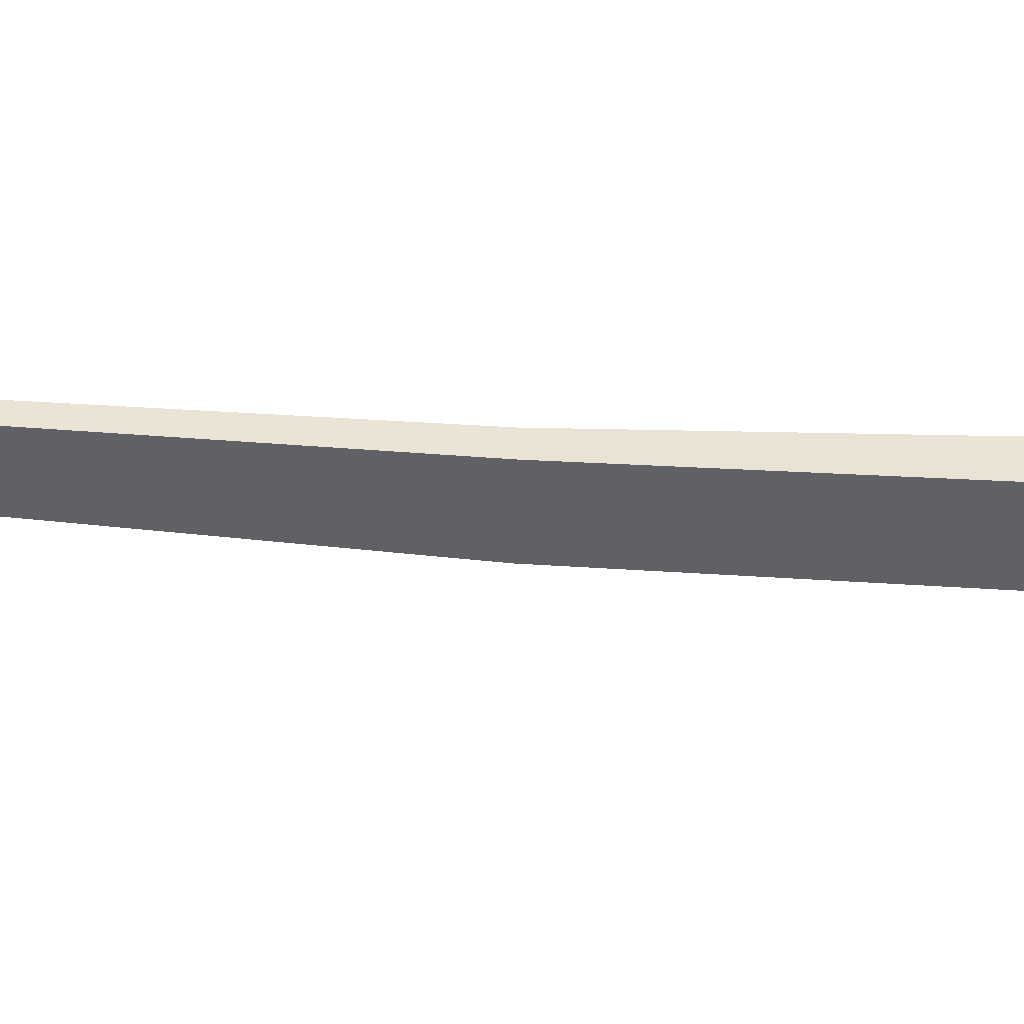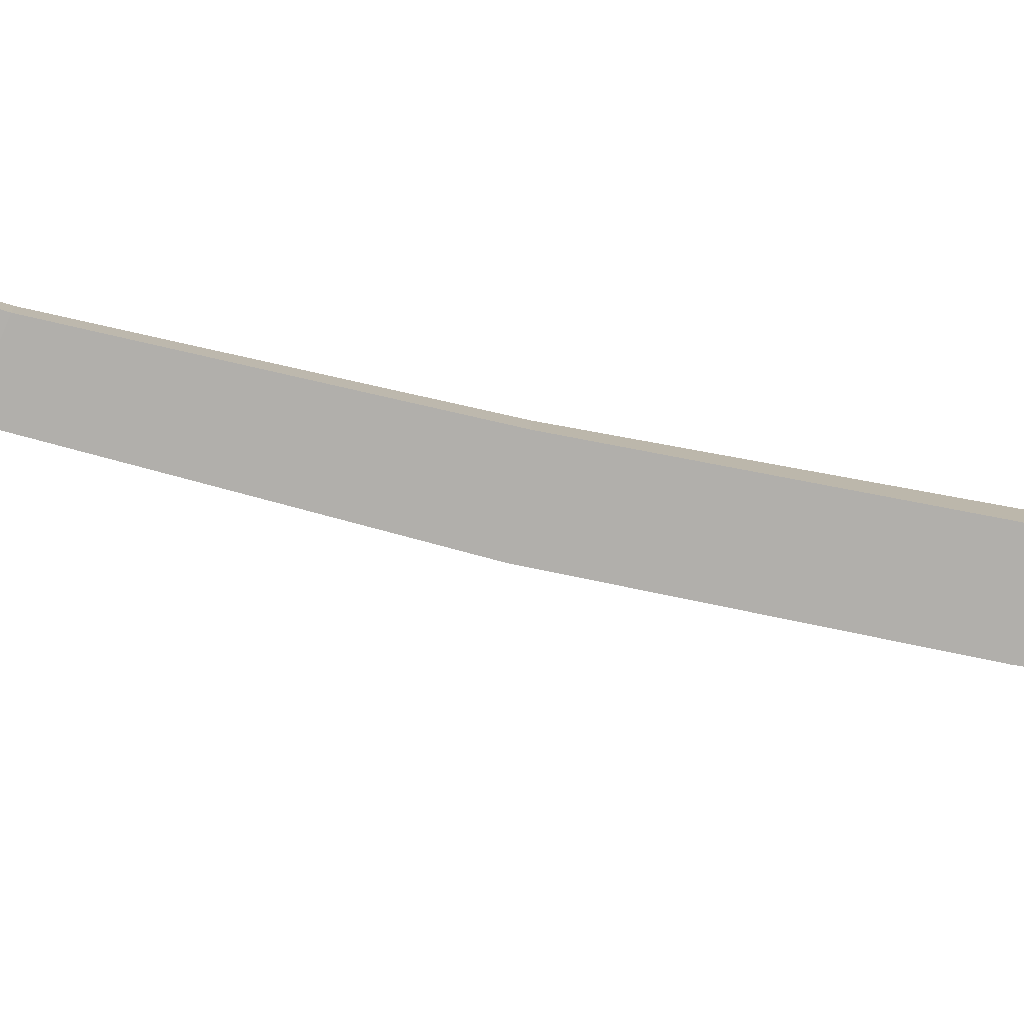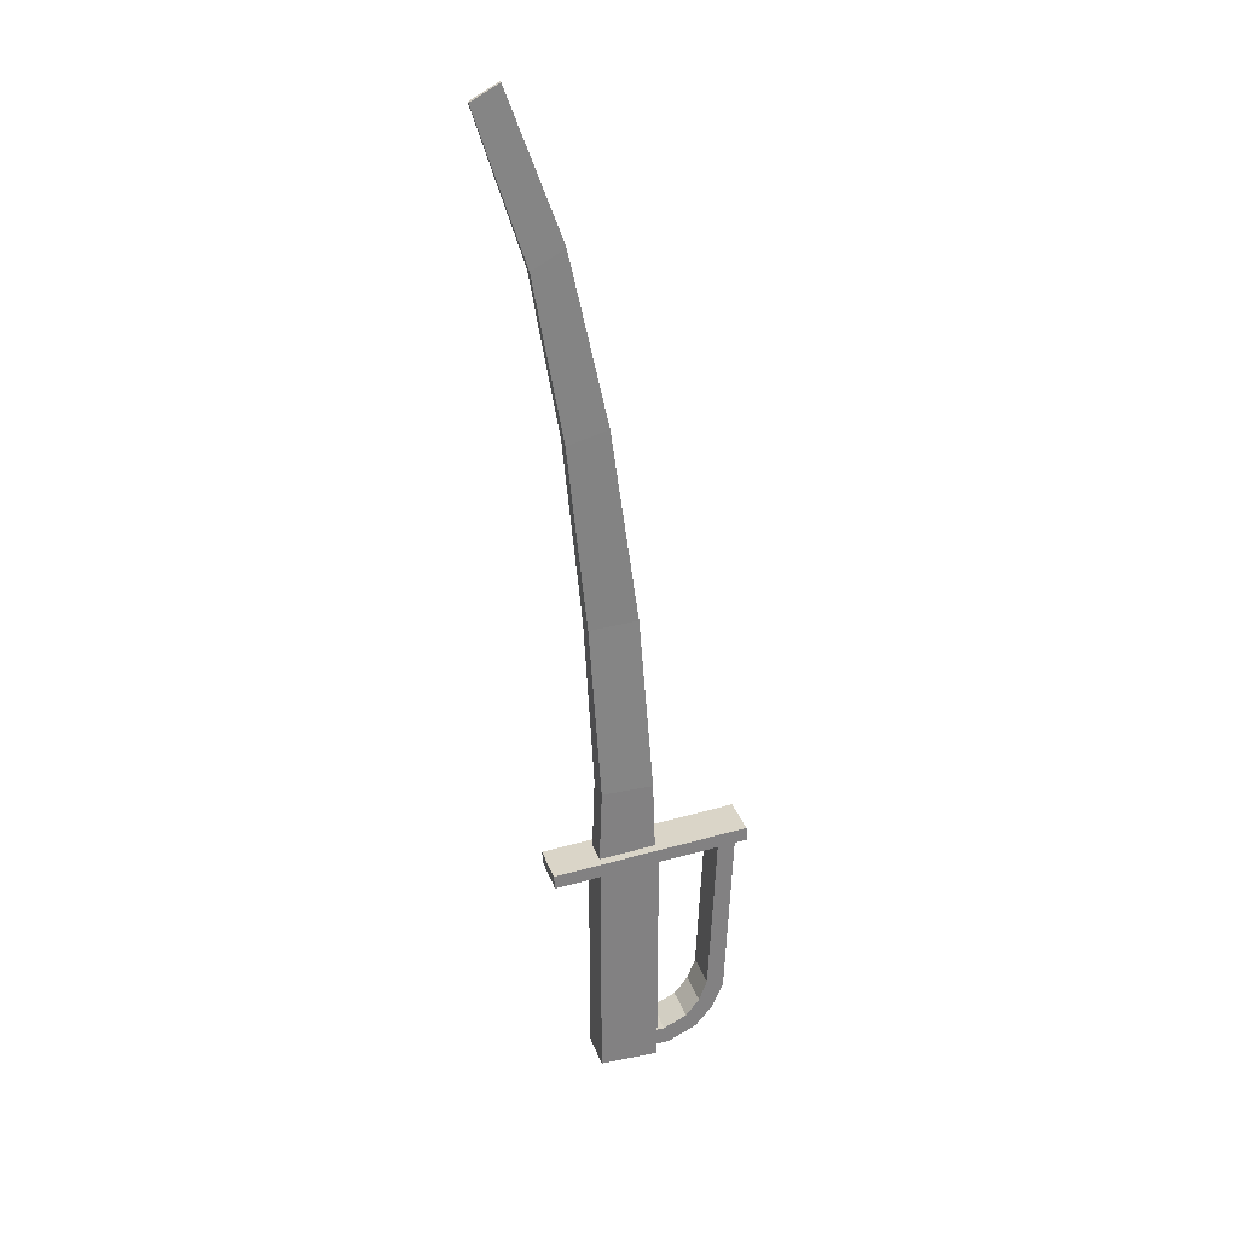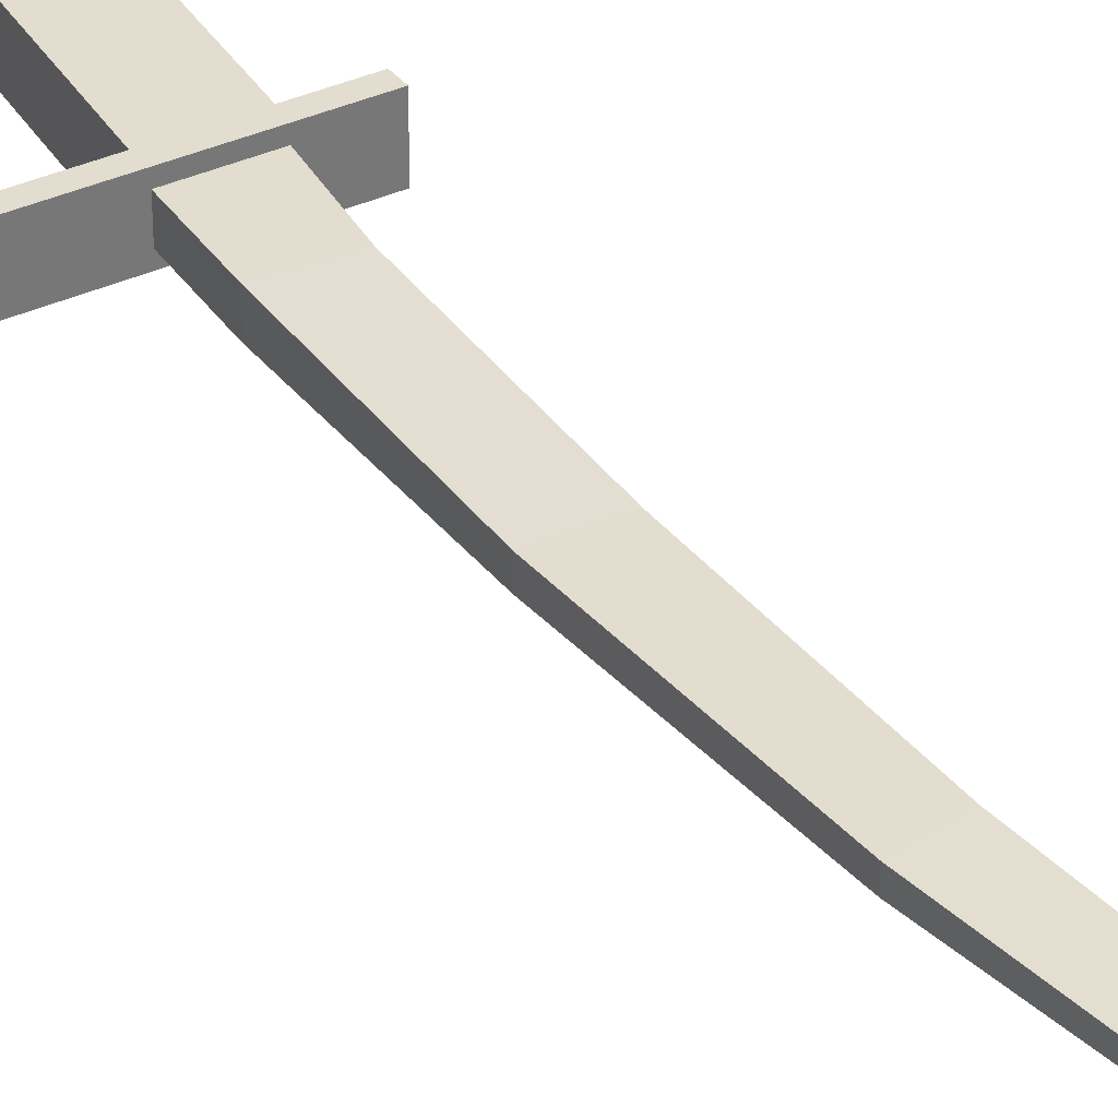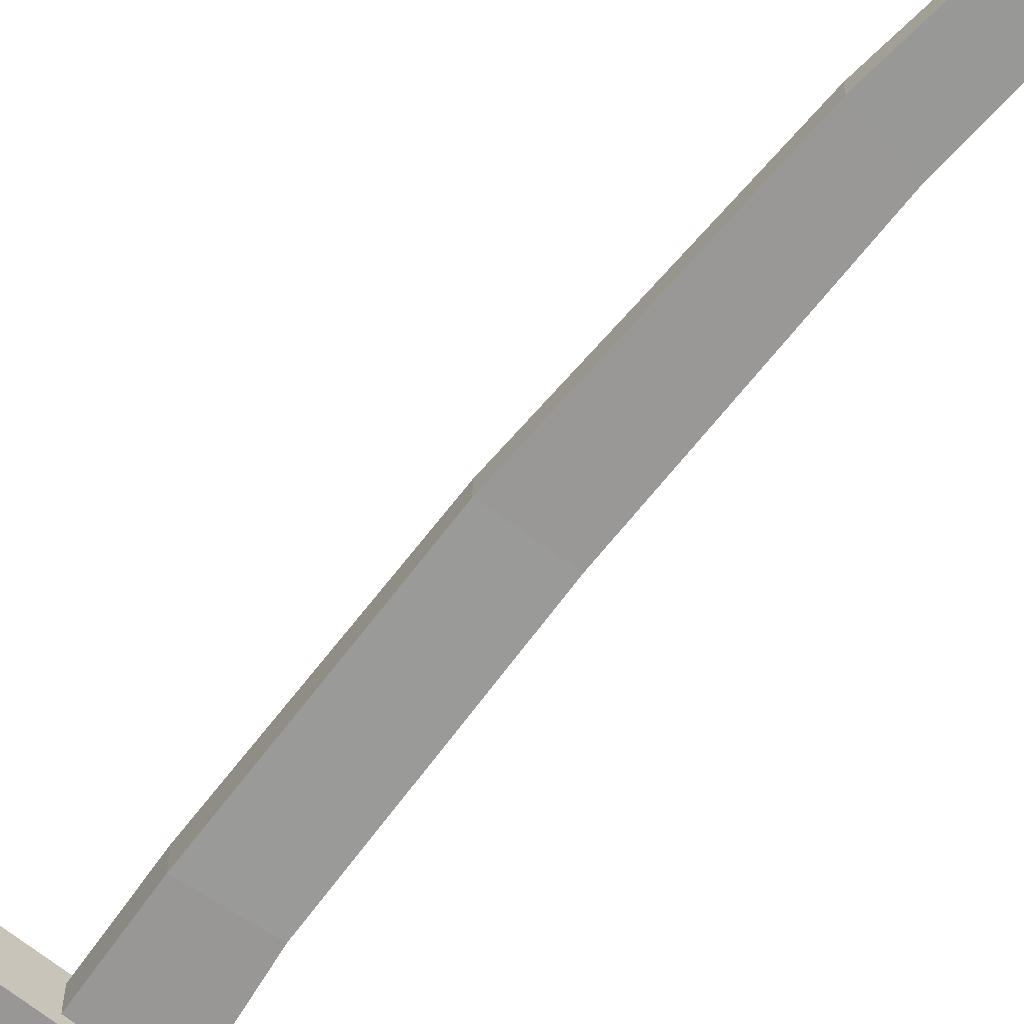
<metadata>
{"format":"obj","ext":"obj","renderer":"f3d","projection":"perspective","resolution":1024,"background":"white","views":[{"elev":-48.7,"azim":-88.8,"up":"+Z"},{"elev":-78.2,"azim":-97.1,"up":"+Z"},{"elev":29.3,"azim":-17.0,"up":"+Y"},{"elev":35.0,"azim":153.0,"up":"+Z"},{"elev":-68.2,"azim":146.9,"up":"+Z"}]}
</metadata>
<code>
o Cube.004_Cube.006
v -0.084 1.15 -0.0588
v -0.084 1.85 -0.0588
v 0.084 1.15 -0.0588
v 0.084 1.85 -0.0588
v -0.084 1.15 0.0588
v -0.084 1.85 0.0588
v 0.084 1.15 0.0588
v 0.084 1.85 0.0588
v 0.084 1.15 0.0196
v 0.084 1.15 -0.0196
v 0.084 1.85 -0.0196
v 0.084 1.85 0.0196
v -0.084 1.15 -0.0196
v -0.084 1.15 0.0196
v -0.084 1.85 0.0196
v -0.084 1.85 -0.0196
v 0.0644 1.15 -0.0588
v -0.0644 1.15 -0.0588
v -0.0644 1.85 -0.0588
v 0.0644 1.85 -0.0588
v -0.0644 1.15 0.0588
v 0.0644 1.15 0.0588
v 0.0644 1.85 0.0588
v -0.0644 1.85 0.0588
v 0.0805 1.85 0.035
v -0.0805 1.85 0.035
v 0.0805 1.85 -0.035
v -0.0805 1.85 -0.035
v 0.0805 1.15 -0.035
v -0.0805 1.15 -0.035
v 0.0805 1.15 0.035
v -0.0805 1.15 0.035
v 0.07301 2.069 0.035
v -0.07301 2.069 0.035
v 0.07301 2.069 -0.035
v -0.07301 2.069 -0.035
v 0.03395 2.586 0.02432
v -0.1046 2.578 0.02432
v 0.03395 2.586 -0.02482
v -0.1046 2.578 -0.02482
v -0.04205 3.139 0.01921
v -0.1577 3.108 0.01902
v -0.04205 3.139 -0.02068
v -0.1577 3.108 -0.02048
v -0.1468 3.62 0.01216
v -0.2376 3.568 0.01151
v -0.1467 3.62 -0.0157
v -0.2376 3.568 -0.01504
v -0.2927 4.023 0.002786
v -0.3698 3.982 0.002805
v -0.2927 4.023 -0.007433
v -0.3698 3.982 -0.007414
v -0.2151 1.806 -0.06119
v -0.2186 1.846 -0.06119
v 0.3088 1.855 -0.05343
v 0.3393 1.894 -0.06119
v -0.2151 1.806 0.06119
v -0.2186 1.846 0.06119
v 0.3088 1.855 0.05343
v 0.3393 1.894 0.06119
v 0.2584 1.844 -0.05343
v -0.02914 1.822 -0.06119
v -0.03263 1.862 -0.06119
v 0.1533 1.878 -0.06119
v -0.02914 1.822 0.06119
v 0.2584 1.844 0.05343
v 0.1533 1.878 0.06119
v -0.03263 1.862 0.06119
v 0.3428 1.854 0.06119
v 0.3428 1.854 -0.06119
v 0.1568 1.838 0.06119
v 0.1568 1.838 -0.06119
v 0.2858 1.352 0.05343
v 0.2858 1.352 -0.05343
v 0.236 1.372 0.05343
v 0.236 1.372 -0.05343
v 0.2542 1.278 0.05343
v 0.2542 1.278 -0.05343
v 0.2129 1.312 0.05343
v 0.2129 1.312 -0.05343
v 0.2043 1.219 0.05343
v 0.2043 1.219 -0.05343
v 0.1736 1.263 0.05343
v 0.1736 1.263 -0.05343
v 0.1232 1.18 0.05343
v 0.1232 1.18 -0.05343
v 0.1075 1.232 0.05343
v 0.1075 1.232 -0.05343
v 0.07304 1.176 0.05343
v 0.07304 1.176 -0.05343
v 0.07569 1.23 0.05343
v 0.07569 1.23 -0.05343
f 17 20 4 3
f 9 12 8 7
f 21 24 6 5
f 13 16 2 1
f 32 21 5 14
f 28 19 2 16
f 24 26 15 6
f 26 28 16 15
f 18 30 13 1
f 30 32 14 13
f 5 6 15 14
f 14 15 16 13
f 3 4 11 10
f 10 11 12 9
f 10 9 31 29
f 29 31 32 30
f 3 10 29 17
f 17 29 30 18
f 12 11 27 25
f 26 25 33 34
f 8 12 25 23
f 23 25 26 24
f 11 4 20 27
f 27 20 19 28
f 9 7 22 31
f 31 22 21 32
f 7 8 23 22
f 22 23 24 21
f 1 2 19 18
f 18 19 20 17
f 33 35 39 37
f 25 27 35 33
f 28 26 34 36
f 27 28 36 35
f 37 39 43 41
f 34 33 37 38
f 36 34 38 40
f 35 36 40 39
f 44 42 46 48
f 38 37 41 42
f 40 38 42 44
f 39 40 44 43
f 45 47 51 49
f 43 44 48 47
f 41 43 47 45
f 42 41 45 46
f 49 51 52 50
f 46 45 49 50
f 48 46 50 52
f 47 48 52 51
f 72 64 56 70
f 70 56 60 69
f 65 68 58 57
f 57 58 54 53
f 62 65 57 53
f 68 63 54 58
f 60 56 64 67
f 67 64 63 68
f 61 55 74 76
f 72 71 65 62
f 69 60 67 71
f 71 67 68 65
f 53 54 63 62
f 62 63 64 72
f 59 55 70 69
f 66 59 69 71
f 55 61 72 70
f 61 66 71 72
f 73 75 79 77
f 55 59 73 74
f 66 61 76 75
f 59 66 75 73
f 80 78 82 84
f 76 74 78 80
f 74 73 77 78
f 75 76 80 79
f 84 82 86 88
f 78 77 81 82
f 79 80 84 83
f 77 79 83 81
f 87 88 92 91
f 82 81 85 86
f 83 84 88 87
f 81 83 87 85
f 90 89 91 92
f 85 87 91 89
f 88 86 90 92
f 86 85 89 90

</code>
